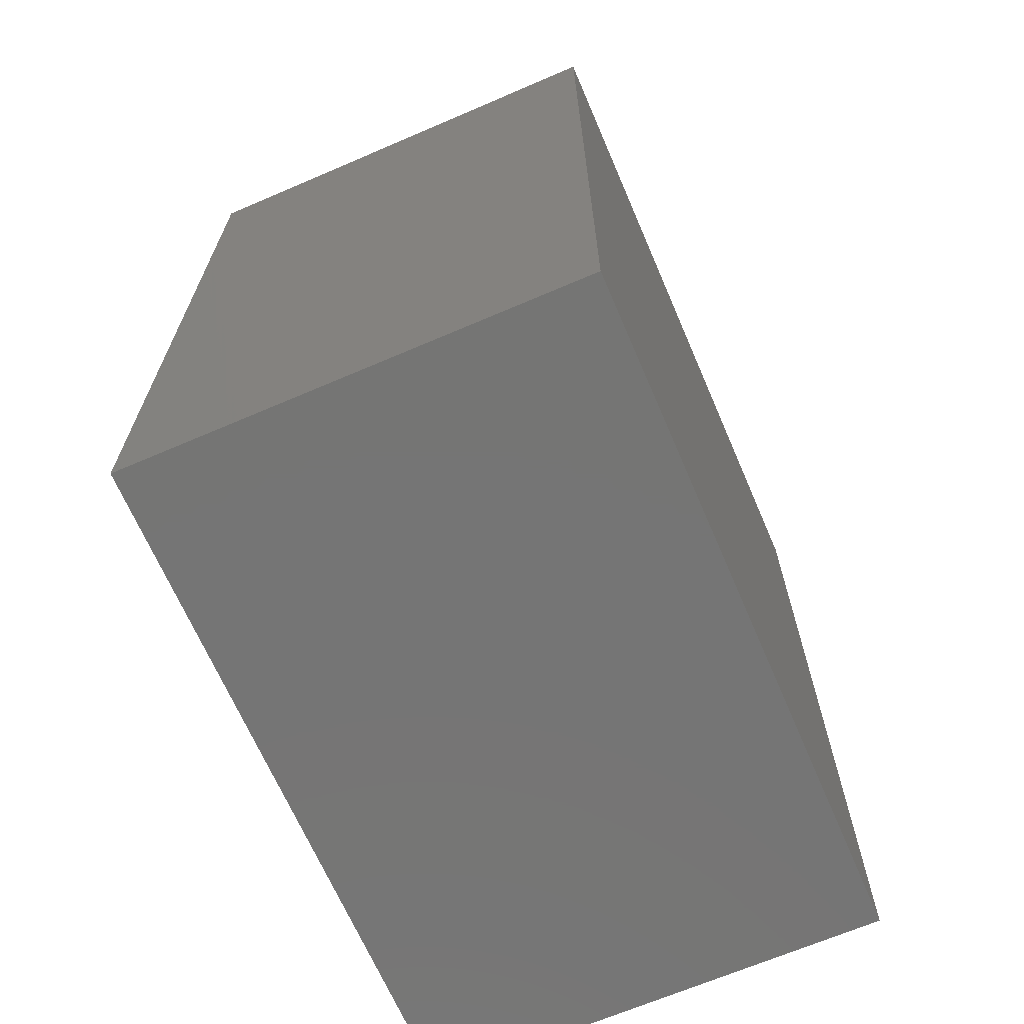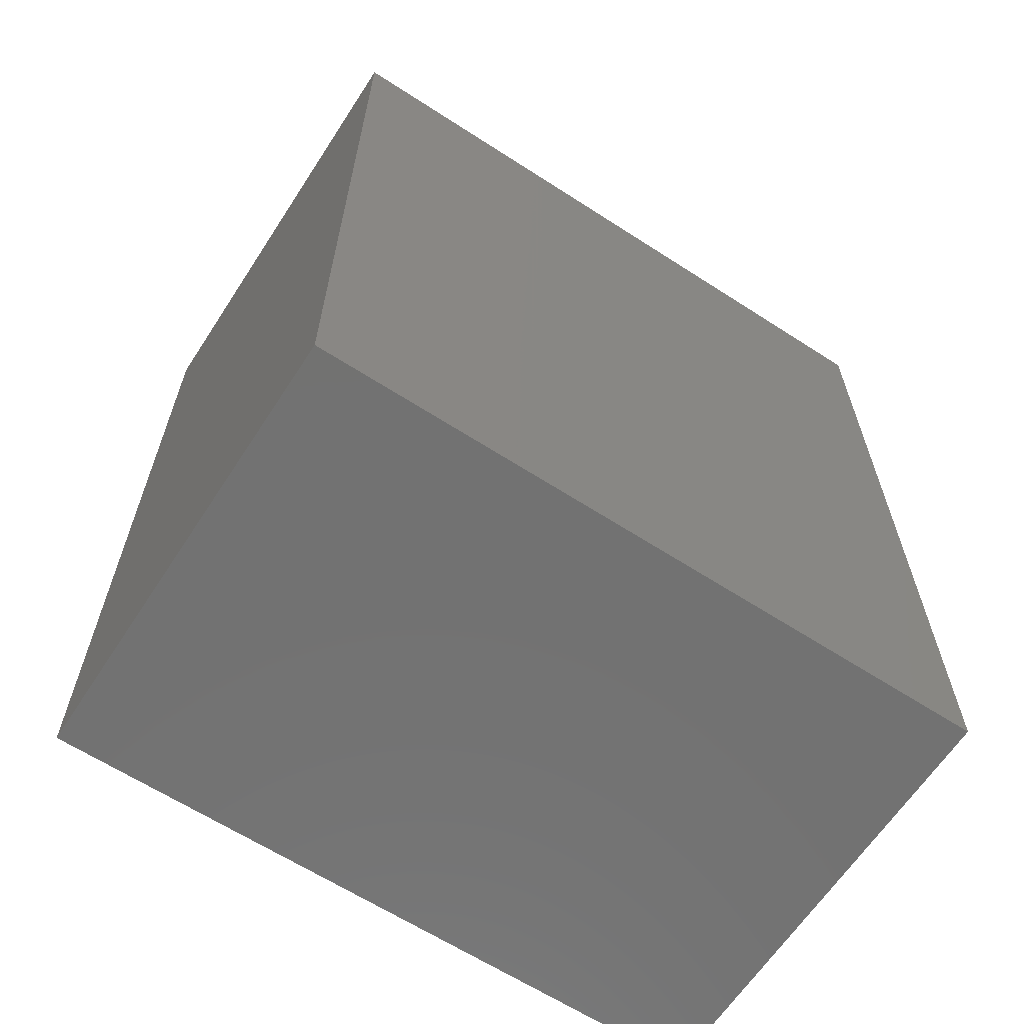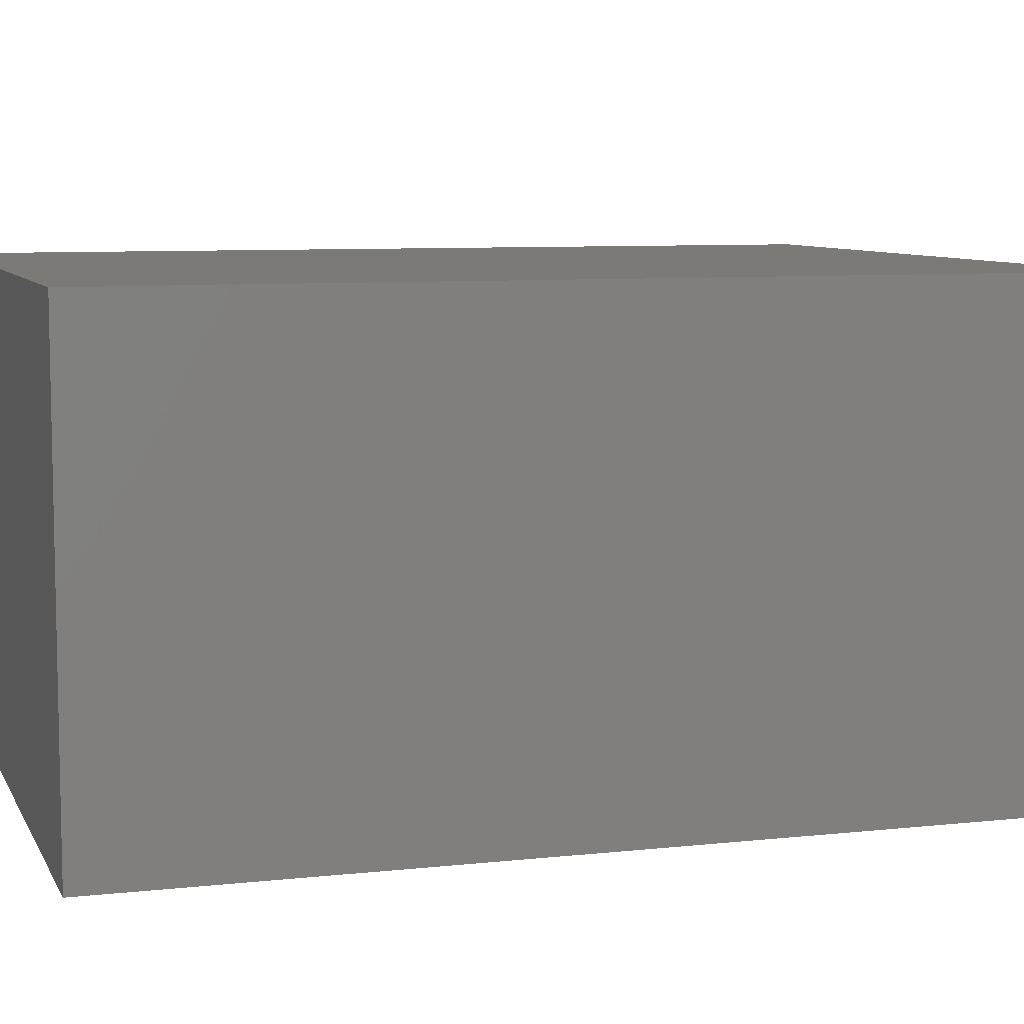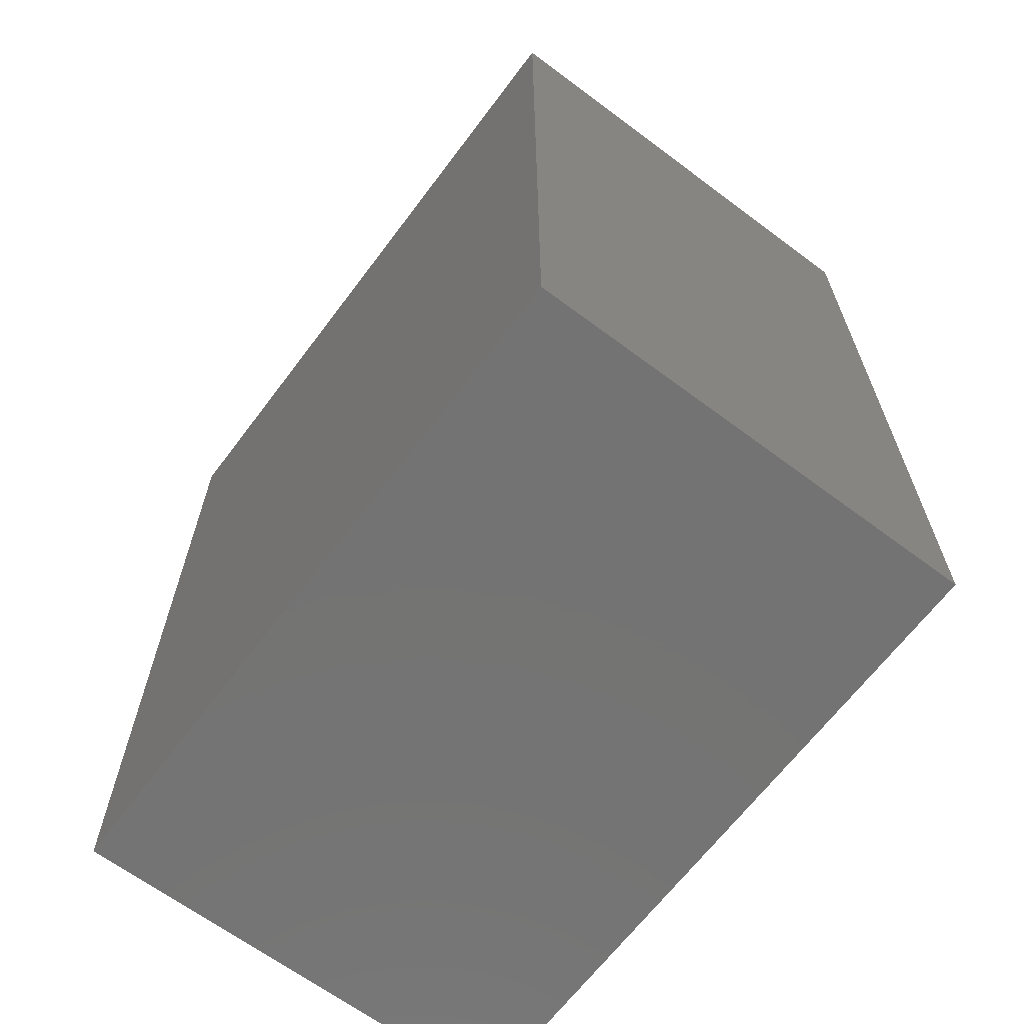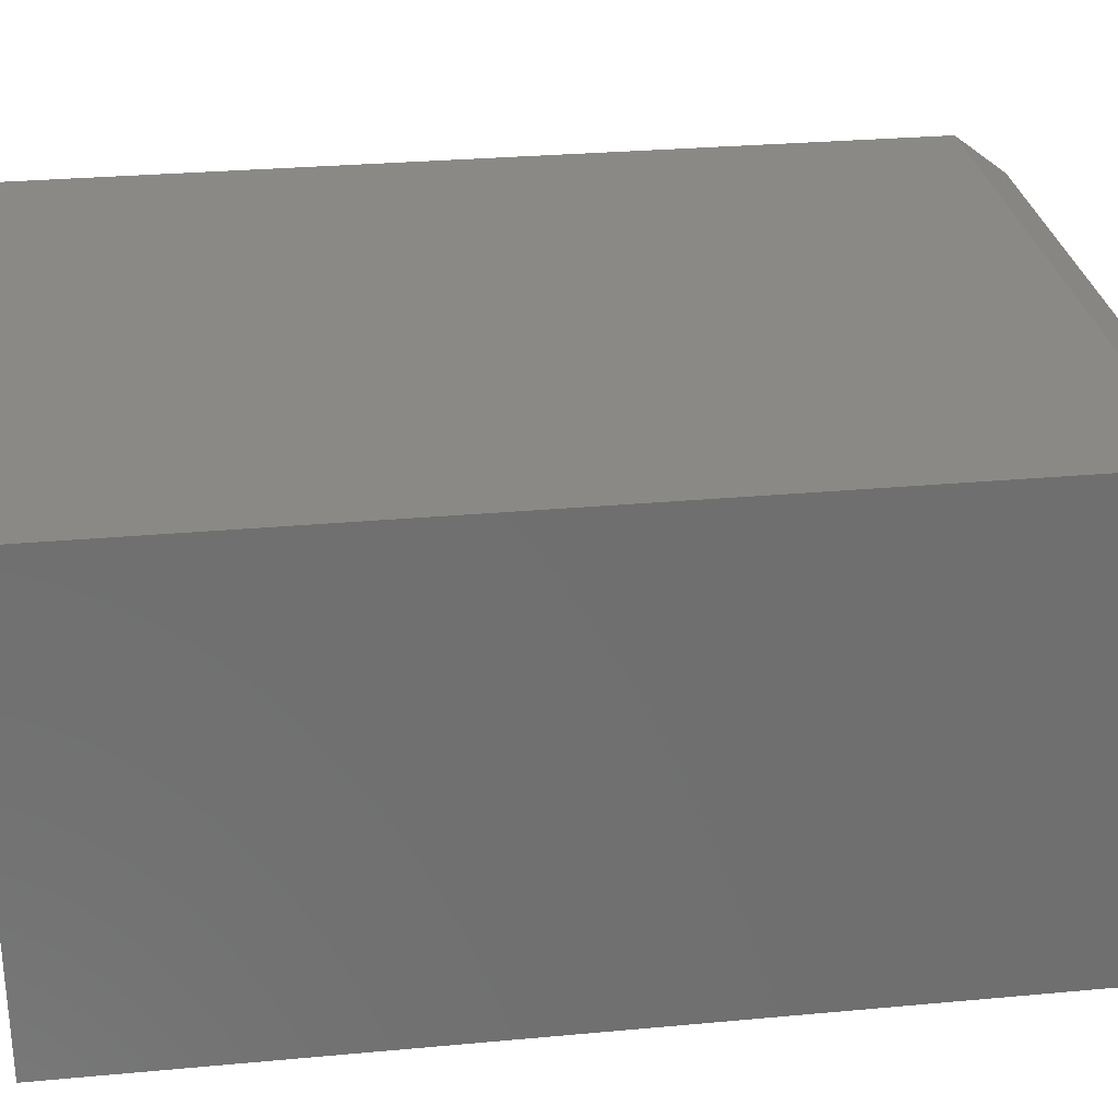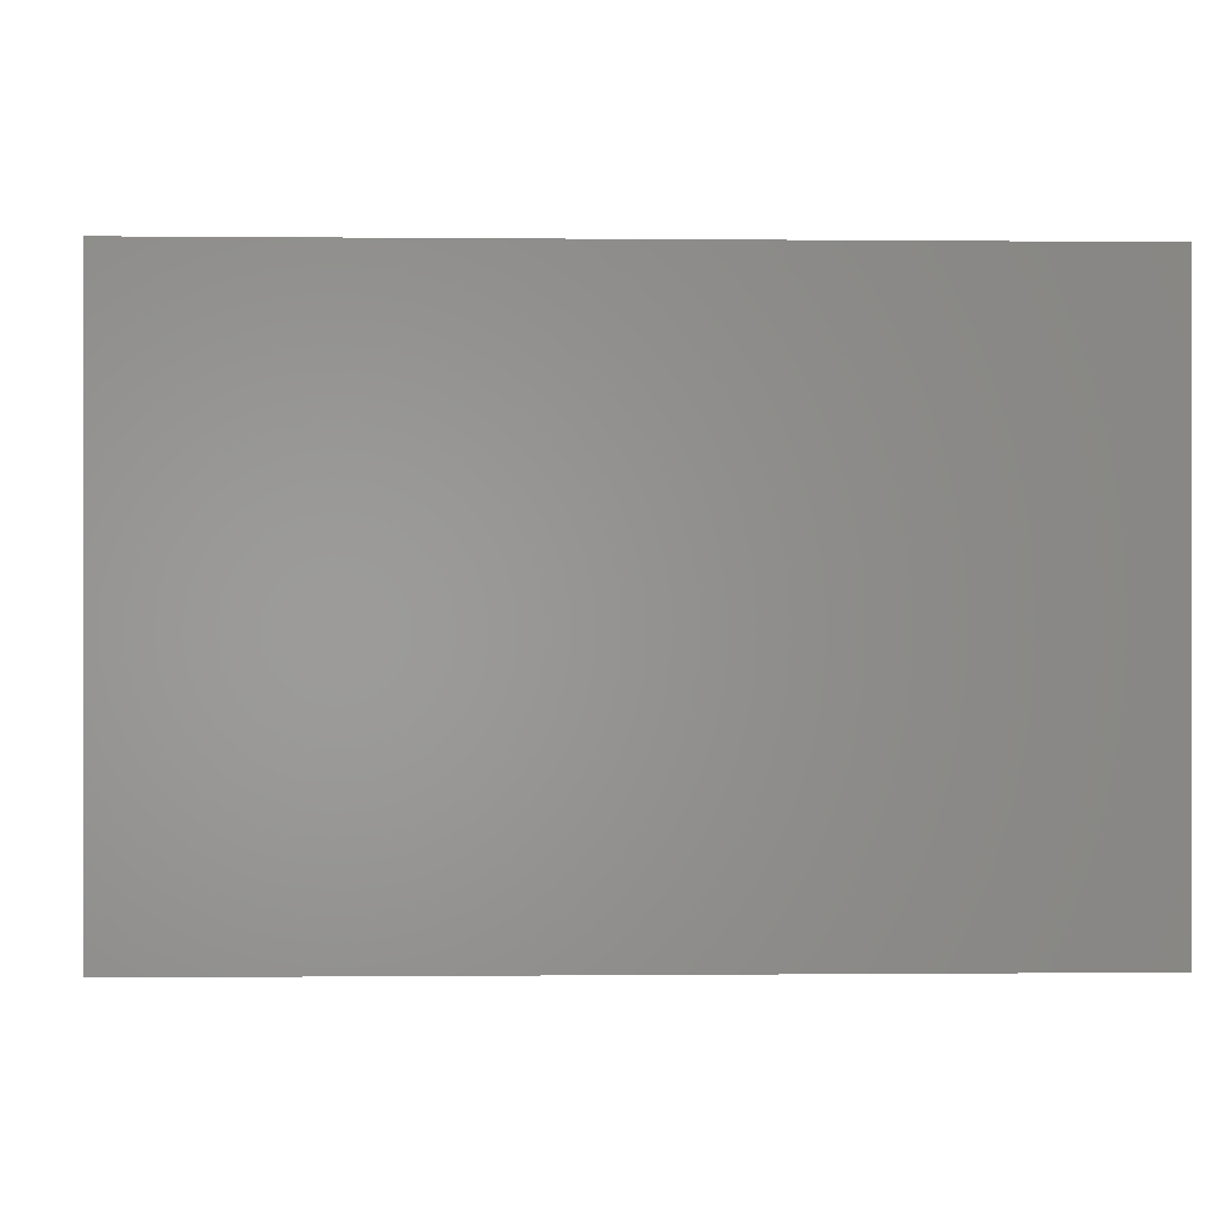
<metadata>
{"format":"stl","ext":"stl","renderer":"f3d","projection":"perspective","resolution":1024,"background":"white","views":[{"elev":-67.5,"azim":-66.7,"up":"+Y"},{"elev":-63.9,"azim":146.9,"up":"+Y"},{"elev":7.8,"azim":72.8,"up":"+Z"},{"elev":-65.6,"azim":53.1,"up":"+Y"},{"elev":28.5,"azim":82.1,"up":"+Z"},{"elev":-0.2,"azim":-2.5,"up":"+Z"}]}
</metadata>
<code>
# stl→obj: 12 verts, 20 faces
v -0.5156 0.75 -0.3281
v -0.5156 0.75 0.3242
v 0.5156 0.75 -0.3281
v 0.5156 0.75 0.3242
v -0.5625 0.6797 0.3711
v -0.5625 0.6797 -0.375
v -0.5625 -0.75 0.3711
v -0.5625 -0.75 -0.375
v 0.5625 0.6797 0.3711
v 0.5625 -0.75 0.3711
v 0.5625 0.6797 -0.375
v 0.5625 -0.75 -0.375
f 1 2 3
f 3 2 4
f 5 6 7
f 7 6 8
f 9 5 10
f 10 5 7
f 11 9 12
f 12 9 10
f 6 11 8
f 8 11 12
f 9 4 5
f 5 4 2
f 11 3 9
f 9 3 4
f 6 1 11
f 11 1 3
f 5 2 6
f 6 2 1
f 8 12 7
f 7 12 10

</code>
